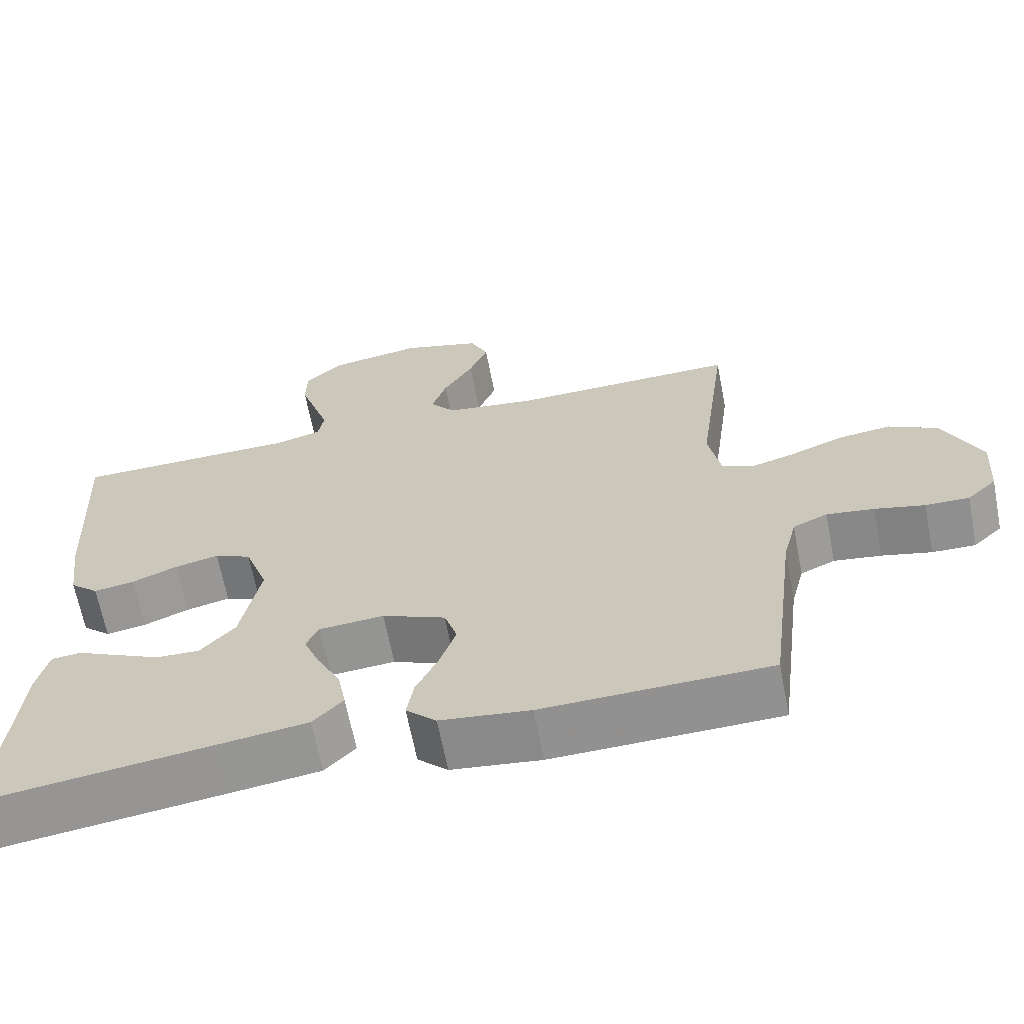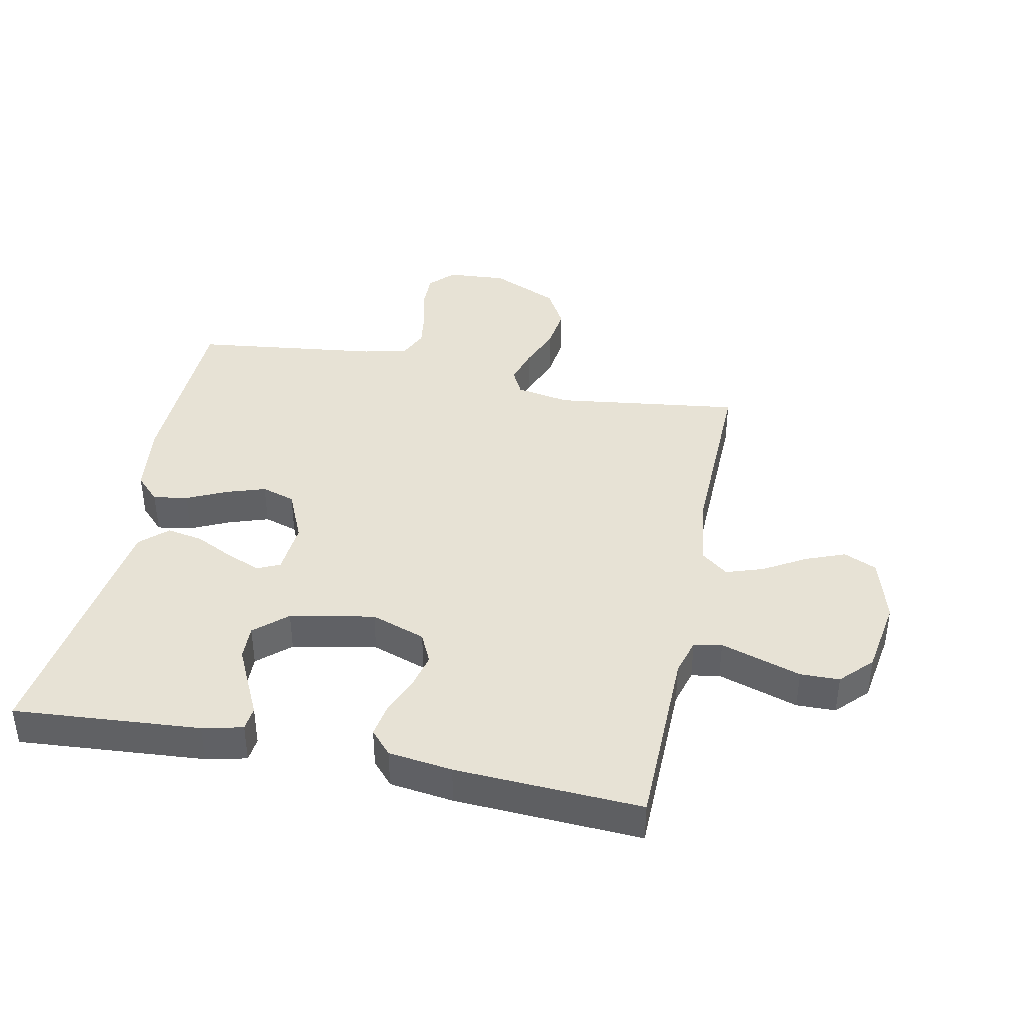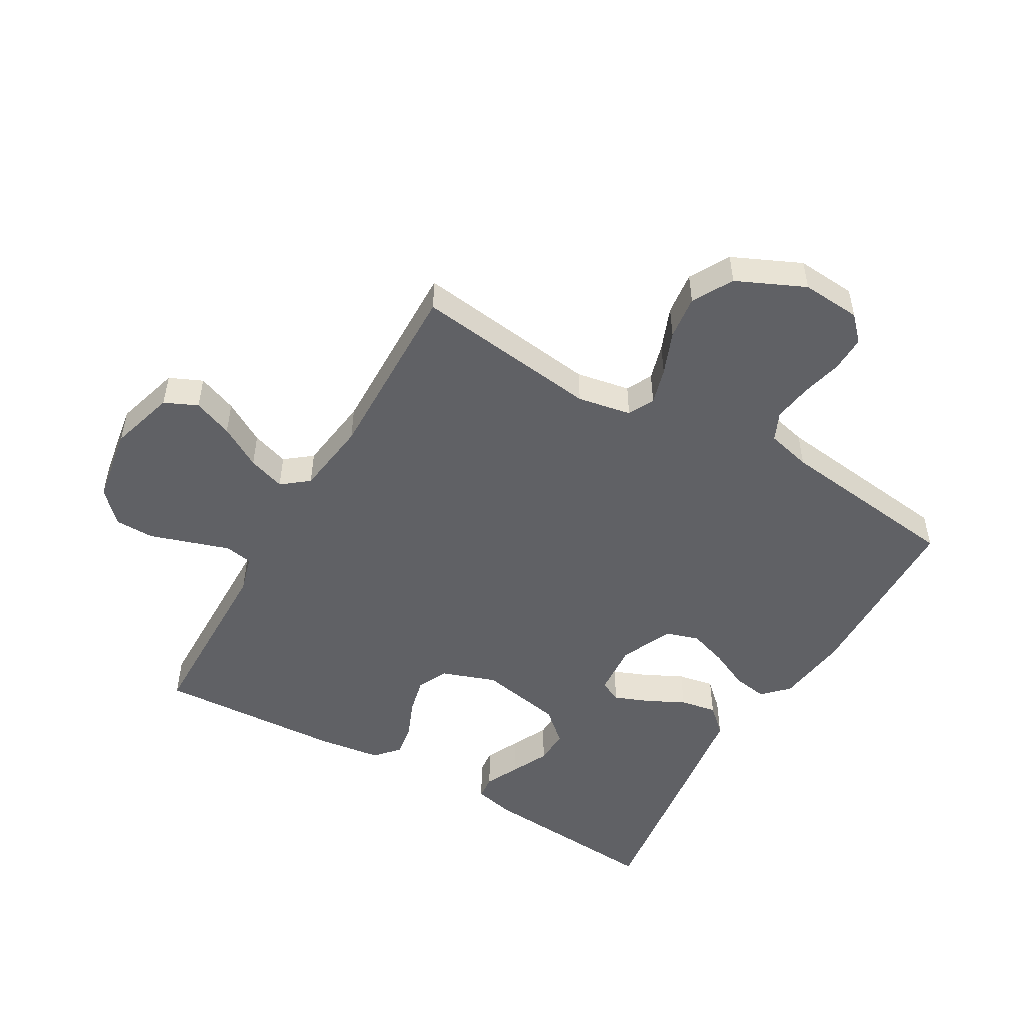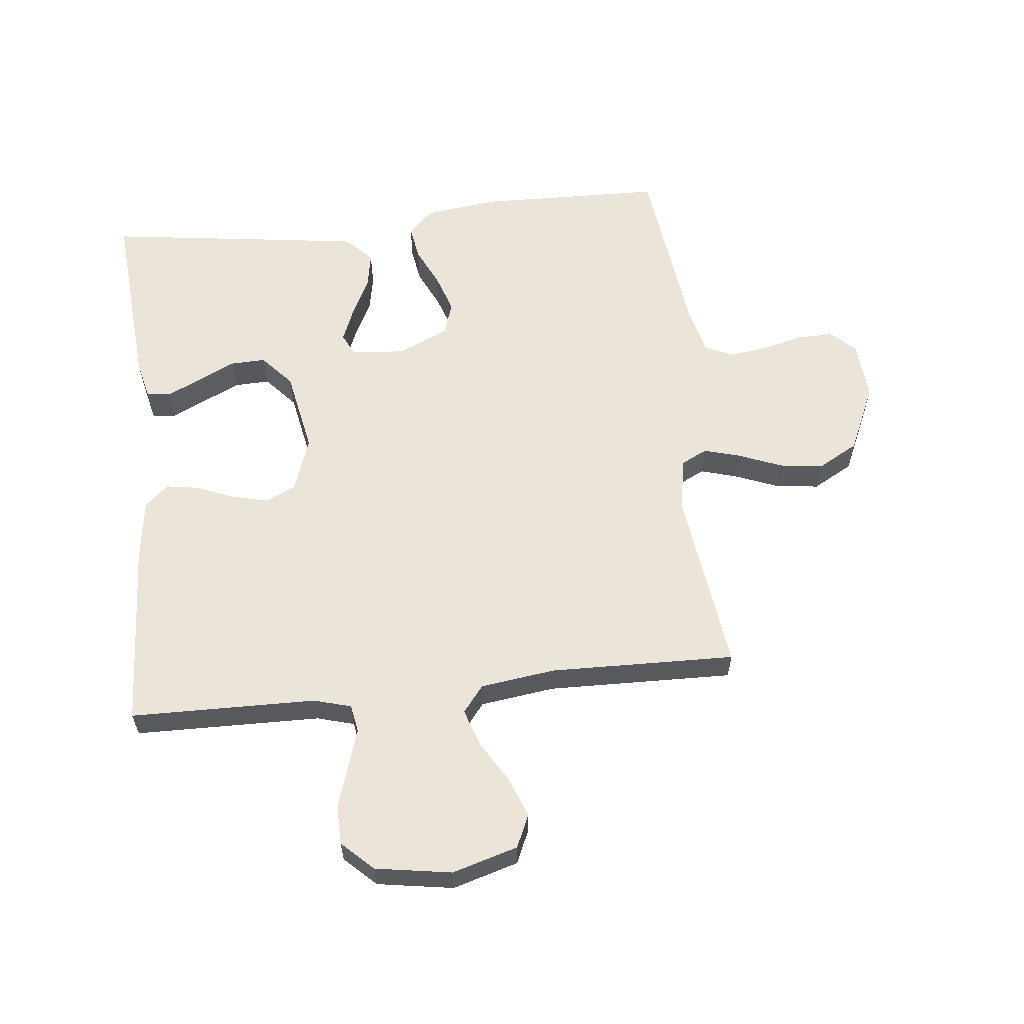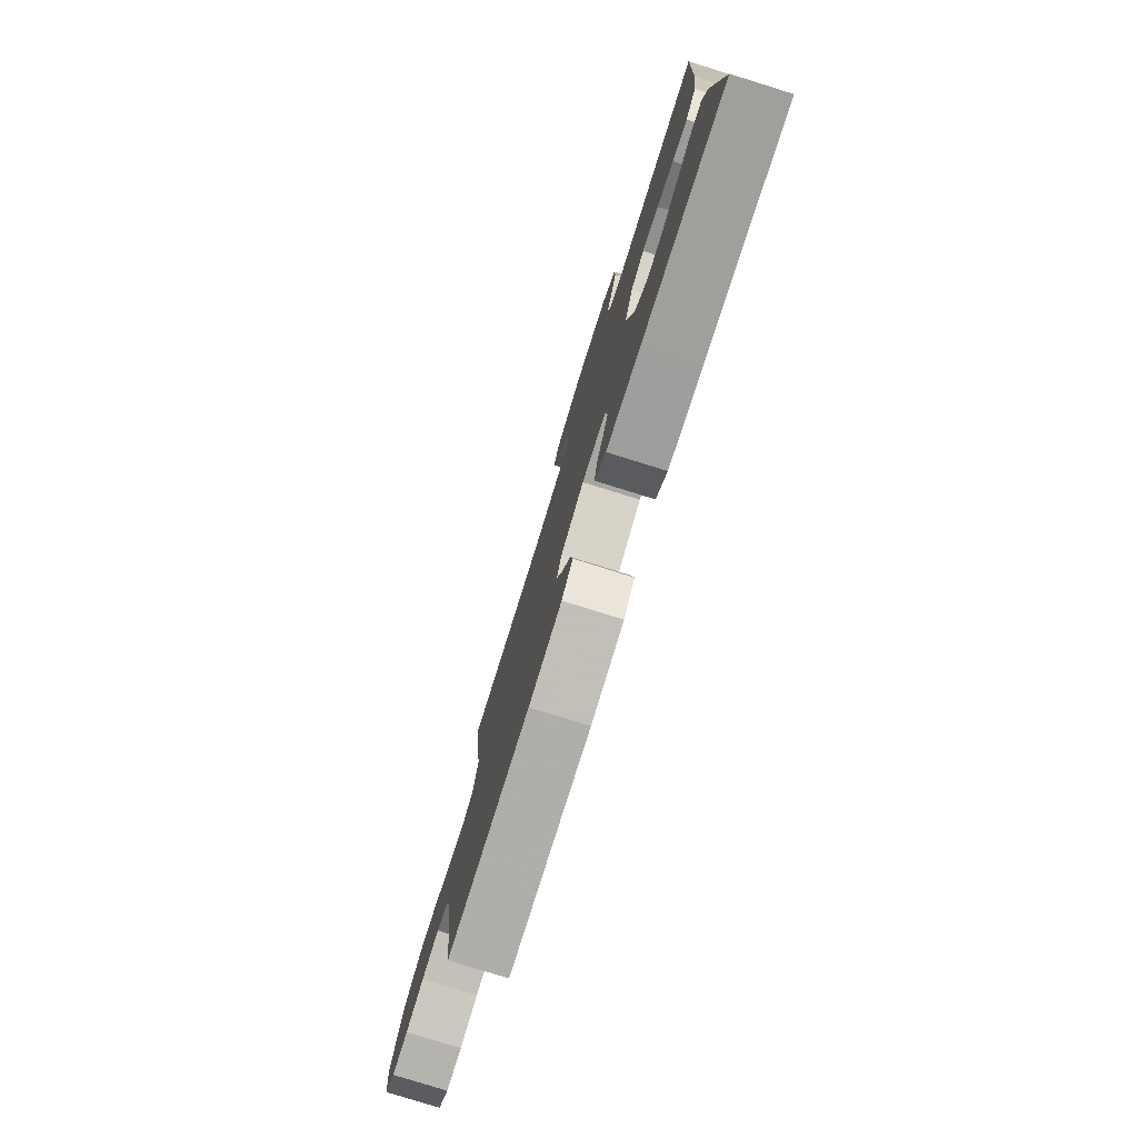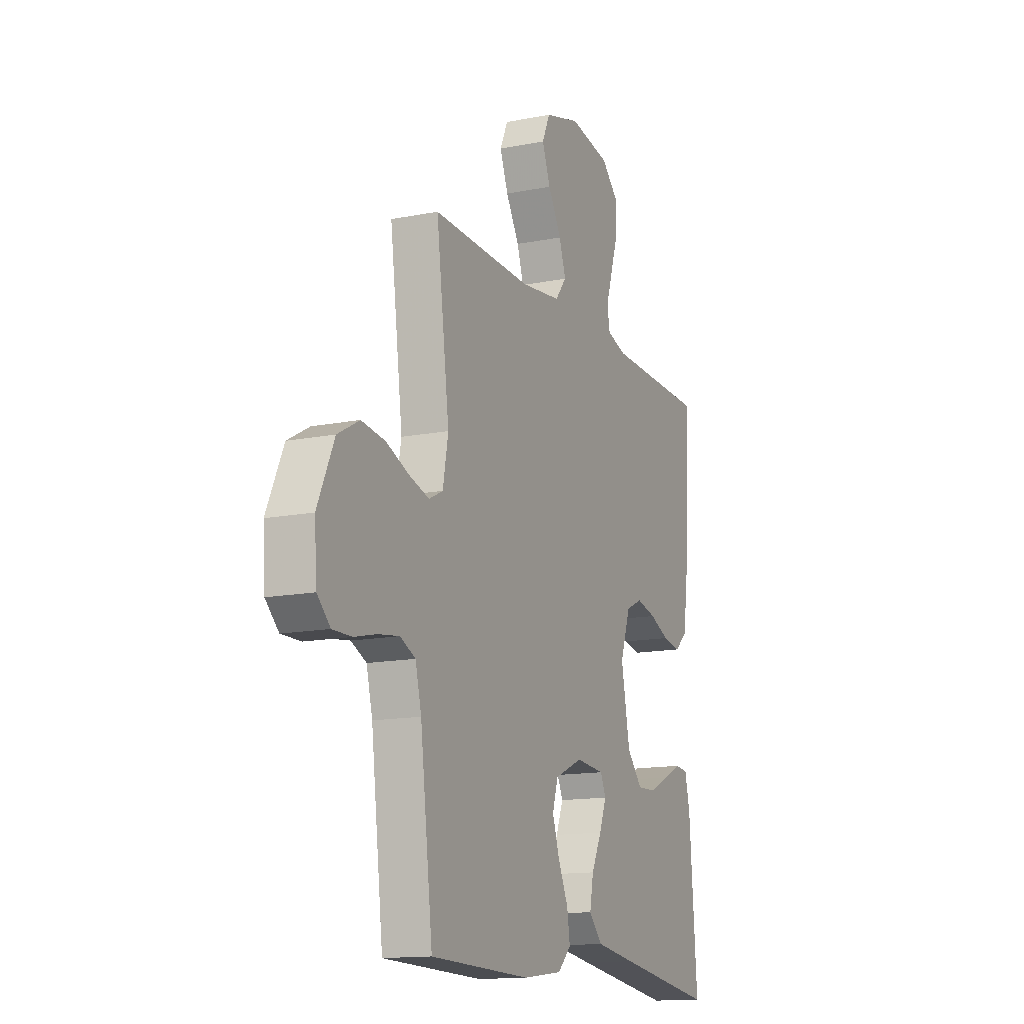
<metadata>
{"format":"obj","ext":"obj","renderer":"f3d","projection":"perspective","resolution":1024,"background":"white","views":[{"elev":-65.7,"azim":11.0,"up":"+Z"},{"elev":40.2,"azim":-78.5,"up":"+Y"},{"elev":-50.2,"azim":59.9,"up":"+Y"},{"elev":59.6,"azim":-6.2,"up":"+Y"},{"elev":-79.0,"azim":-107.3,"up":"+Z"},{"elev":-14.3,"azim":113.6,"up":"+Z"}]}
</metadata>
<code>
v 0.5 0.07 0.5
v 0.461 0.07 0.2
v 0.477 0.07 0.113
v 0.519 0.07 0.092
v 0.578 0.07 0.109
v 0.648 0.07 0.137
v 0.719 0.07 0.146
v 0.784 0.07 0.11
v 0.834 0.07 0
v 0.827 0.07 -0.096
v 0.788 0.07 -0.133
v 0.73 0.07 -0.132
v 0.664 0.07 -0.116
v 0.601 0.07 -0.107
v 0.555 0.07 -0.128
v 0.537 0.07 -0.2
v 0.5 0.07 -0.5
v 0.2 0.07 -0.508
v 0.081 0.07 -0.493
v 0.041 0.07 -0.454
v 0.05 0.07 -0.398
v 0.08 0.07 -0.334
v 0.101 0.07 -0.271
v 0.084 0.07 -0.217
v 0 0.07 -0.18
v -0.086 0.07 -0.187
v -0.103 0.07 -0.223
v -0.081 0.07 -0.278
v -0.05 0.07 -0.34
v -0.039 0.07 -0.399
v -0.079 0.07 -0.442
v -0.2 0.07 -0.459
v -0.5 0.07 -0.5
v -0.477 0.07 -0.2
v -0.462 0.07 -0.135
v -0.423 0.07 -0.131
v -0.369 0.07 -0.157
v -0.308 0.07 -0.186
v -0.251 0.07 -0.188
v -0.205 0.07 -0.136
v -0.179 0.07 0
v -0.21 0.07 0.088
v -0.259 0.07 0.111
v -0.318 0.07 0.097
v -0.378 0.07 0.072
v -0.432 0.07 0.063
v -0.47 0.07 0.097
v -0.484 0.07 0.2
v -0.5 0.07 0.5
v -0.2 0.07 0.505
v -0.14 0.07 0.522
v -0.132 0.07 0.567
v -0.152 0.07 0.629
v -0.174 0.07 0.697
v -0.173 0.07 0.76
v -0.123 0.07 0.808
v 0 0.07 0.828
v 0.106 0.07 0.797
v 0.13 0.07 0.744
v 0.105 0.07 0.68
v 0.065 0.07 0.612
v 0.045 0.07 0.552
v 0.079 0.07 0.509
v 0.2 0.07 0.493
v 0.5 0 0.5
v 0.461 0 0.2
v 0.477 0 0.113
v 0.519 0 0.092
v 0.578 0 0.109
v 0.648 0 0.137
v 0.719 0 0.146
v 0.784 0 0.11
v 0.834 0 0
v 0.827 0 -0.096
v 0.788 0 -0.133
v 0.73 0 -0.132
v 0.664 0 -0.116
v 0.601 0 -0.107
v 0.555 0 -0.128
v 0.537 0 -0.2
v 0.5 0 -0.5
v 0.2 0 -0.508
v 0.081 0 -0.493
v 0.041 0 -0.454
v 0.05 0 -0.398
v 0.08 0 -0.334
v 0.101 0 -0.271
v 0.084 0 -0.217
v 0 0 -0.18
v -0.086 0 -0.187
v -0.103 0 -0.223
v -0.081 0 -0.278
v -0.05 0 -0.34
v -0.039 0 -0.399
v -0.079 0 -0.442
v -0.2 0 -0.459
v -0.5 0 -0.5
v -0.477 0 -0.2
v -0.462 0 -0.135
v -0.423 0 -0.131
v -0.369 0 -0.157
v -0.308 0 -0.186
v -0.251 0 -0.188
v -0.205 0 -0.136
v -0.179 0 0
v -0.21 0 0.088
v -0.259 0 0.111
v -0.318 0 0.097
v -0.378 0 0.072
v -0.432 0 0.063
v -0.47 0 0.097
v -0.484 0 0.2
v -0.5 0 0.5
v -0.2 0 0.505
v -0.14 0 0.522
v -0.132 0 0.567
v -0.152 0 0.629
v -0.174 0 0.697
v -0.173 0 0.76
v -0.123 0 0.808
v 0 0 0.828
v 0.106 0 0.797
v 0.13 0 0.744
v 0.105 0 0.68
v 0.065 0 0.612
v 0.045 0 0.552
v 0.079 0 0.509
v 0.2 0 0.493
f 59 60 61
f 58 59 61
f 57 58 61
f 56 57 61
f 55 56 61
f 54 55 61
f 53 54 61
f 52 53 61 62
f 51 52 62 63
f 48 49 50
f 47 48 50
f 46 47 50
f 45 46 50
f 44 45 50
f 51 63 64
f 50 51 64
f 44 50 64
f 43 44 64
f 35 36 37
f 34 35 37
f 33 34 37
f 32 33 37
f 31 32 37
f 30 31 37
f 29 30 37
f 29 37 38
f 28 29 38 39
f 20 21 22
f 19 20 22
f 18 19 22
f 17 18 22
f 16 17 22
f 15 16 22 23
f 14 15 23 24
f 11 12 13
f 10 11 13
f 9 10 13
f 8 9 13
f 7 8 13
f 6 7 13
f 5 6 13
f 4 5 13 14
f 14 24 25
f 4 14 25
f 3 4 25
f 64 1 2
f 43 64 2
f 42 43 2
f 27 28 39 40
f 26 27 40 41
f 26 41 42
f 25 26 42
f 3 25 42
f 2 3 42
f 125 124 123
f 125 123 122
f 125 122 121
f 125 121 120
f 125 120 119
f 125 119 118
f 125 118 117
f 126 125 117 116
f 127 126 116 115
f 114 113 112
f 114 112 111
f 114 111 110
f 114 110 109
f 114 109 108
f 128 127 115
f 128 115 114
f 128 114 108
f 128 108 107
f 101 100 99
f 101 99 98
f 101 98 97
f 101 97 96
f 101 96 95
f 101 95 94
f 101 94 93
f 102 101 93
f 103 102 93 92
f 86 85 84
f 86 84 83
f 86 83 82
f 86 82 81
f 86 81 80
f 87 86 80 79
f 88 87 79 78
f 77 76 75
f 77 75 74
f 77 74 73
f 77 73 72
f 77 72 71
f 77 71 70
f 77 70 69
f 78 77 69 68
f 89 88 78
f 89 78 68
f 89 68 67
f 66 65 128
f 66 128 107
f 66 107 106
f 104 103 92 91
f 105 104 91 90
f 106 105 90
f 106 90 89
f 106 89 67
f 106 67 66
f 1 65 66 2
f 2 66 67 3
f 3 67 68 4
f 4 68 69 5
f 5 69 70 6
f 6 70 71 7
f 7 71 72 8
f 8 72 73 9
f 9 73 74 10
f 10 74 75 11
f 11 75 76 12
f 12 76 77 13
f 13 77 78 14
f 14 78 79 15
f 15 79 80 16
f 16 80 81 17
f 17 81 82 18
f 18 82 83 19
f 19 83 84 20
f 20 84 85 21
f 21 85 86 22
f 22 86 87 23
f 23 87 88 24
f 24 88 89 25
f 25 89 90 26
f 26 90 91 27
f 27 91 92 28
f 28 92 93 29
f 29 93 94 30
f 30 94 95 31
f 31 95 96 32
f 32 96 97 33
f 33 97 98 34
f 34 98 99 35
f 35 99 100 36
f 36 100 101 37
f 37 101 102 38
f 38 102 103 39
f 39 103 104 40
f 40 104 105 41
f 41 105 106 42
f 42 106 107 43
f 43 107 108 44
f 44 108 109 45
f 45 109 110 46
f 46 110 111 47
f 47 111 112 48
f 48 112 113 49
f 49 113 114 50
f 50 114 115 51
f 51 115 116 52
f 52 116 117 53
f 53 117 118 54
f 54 118 119 55
f 55 119 120 56
f 56 120 121 57
f 57 121 122 58
f 58 122 123 59
f 59 123 124 60
f 60 124 125 61
f 61 125 126 62
f 62 126 127 63
f 63 127 128 64
f 64 128 65 1

</code>
